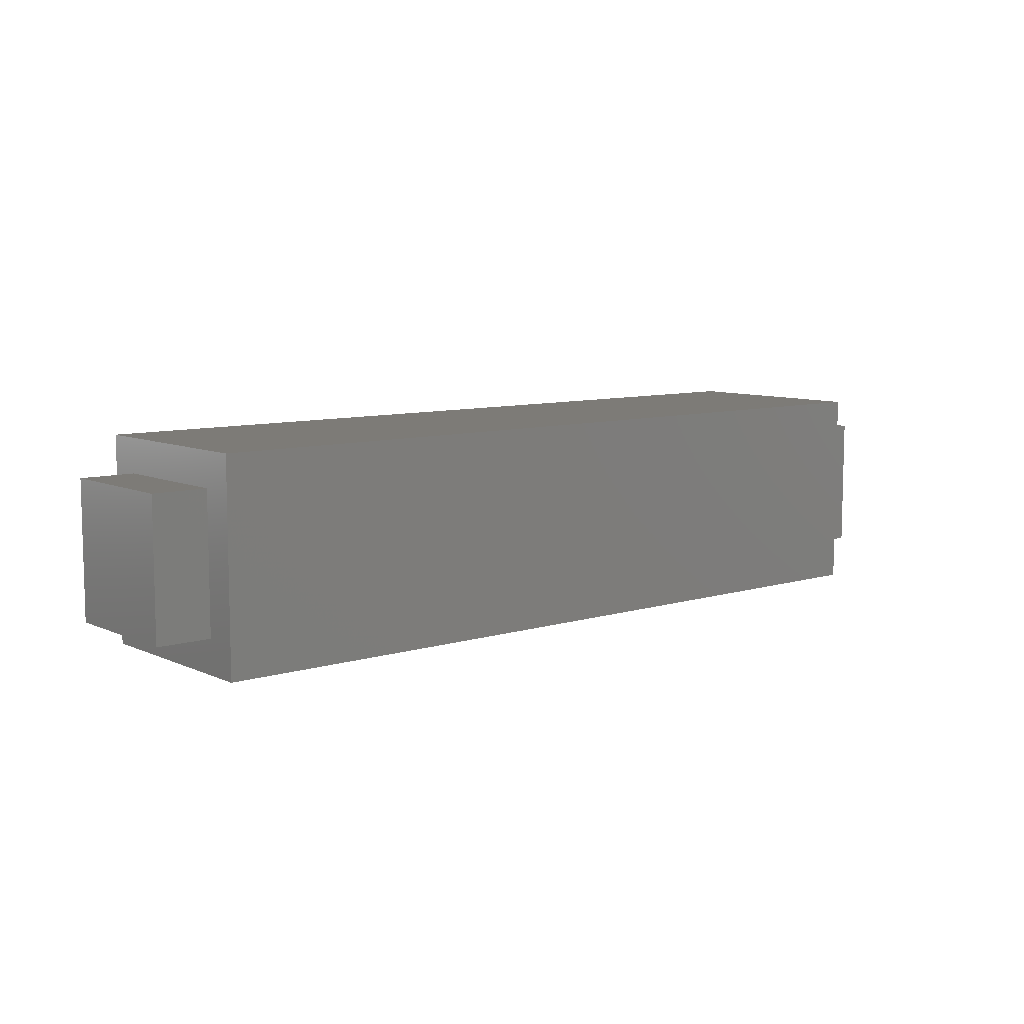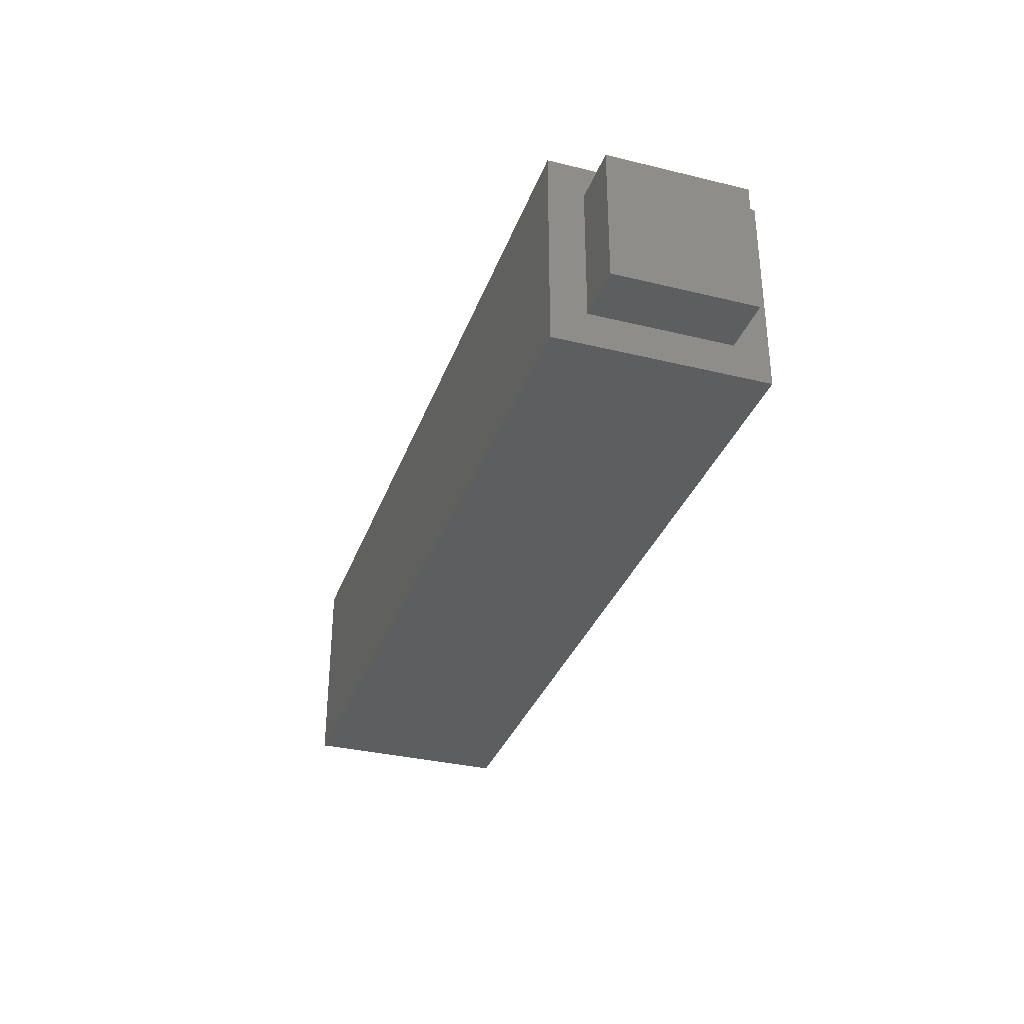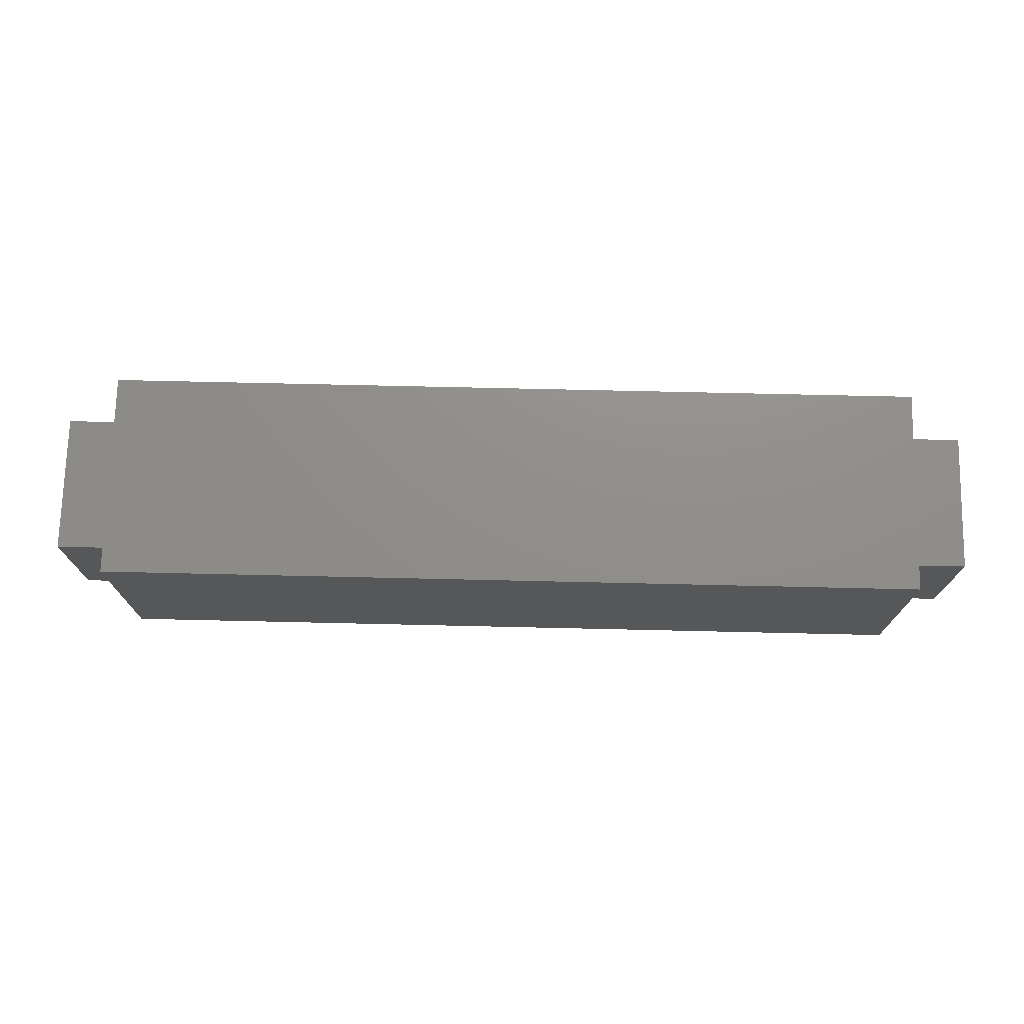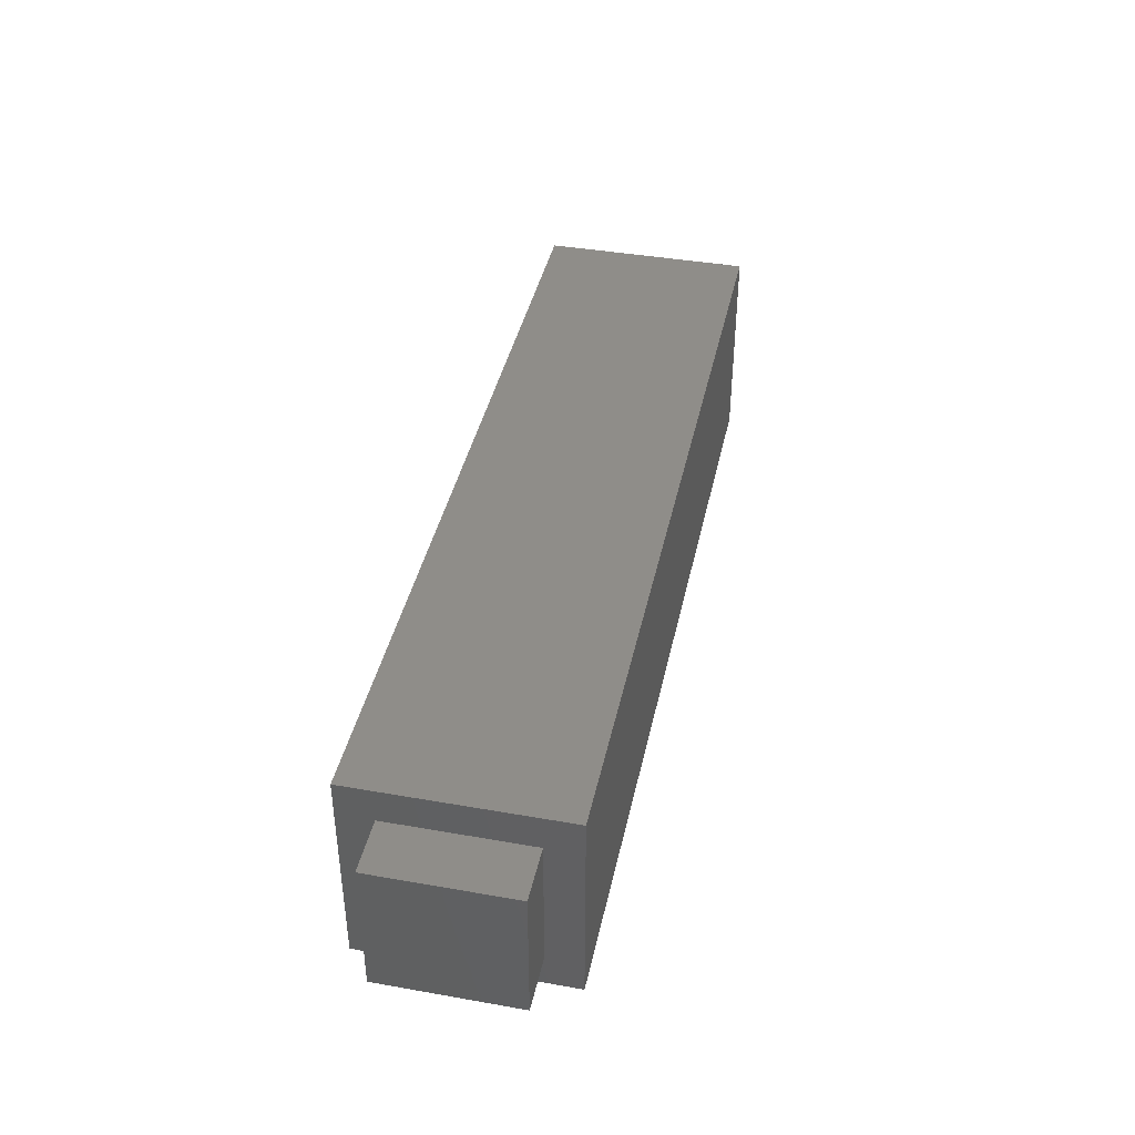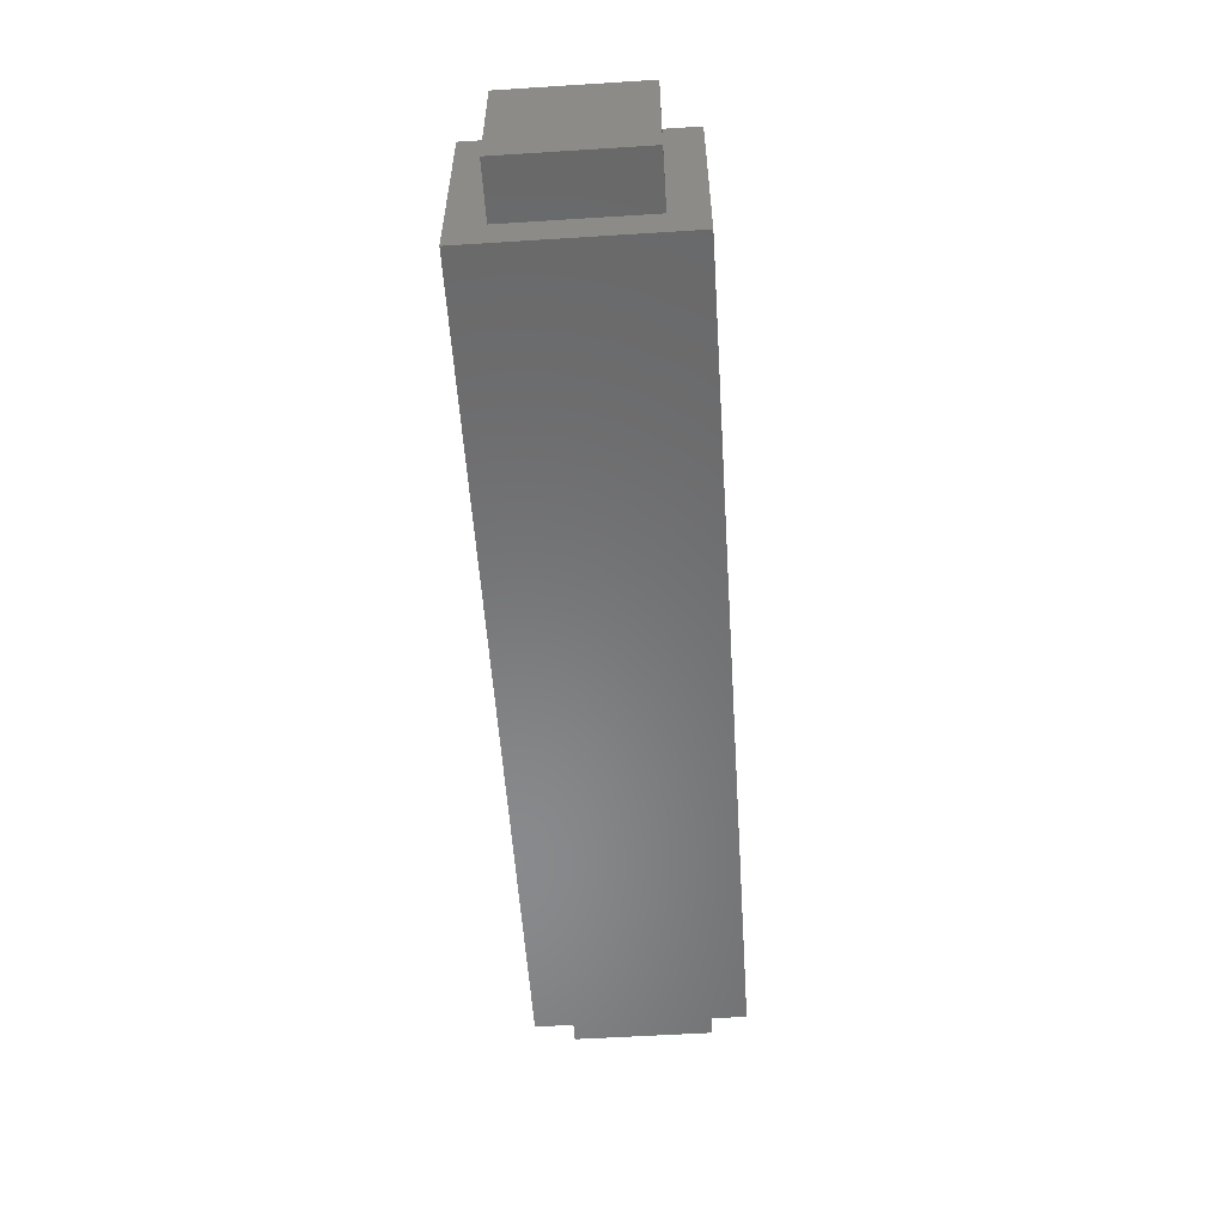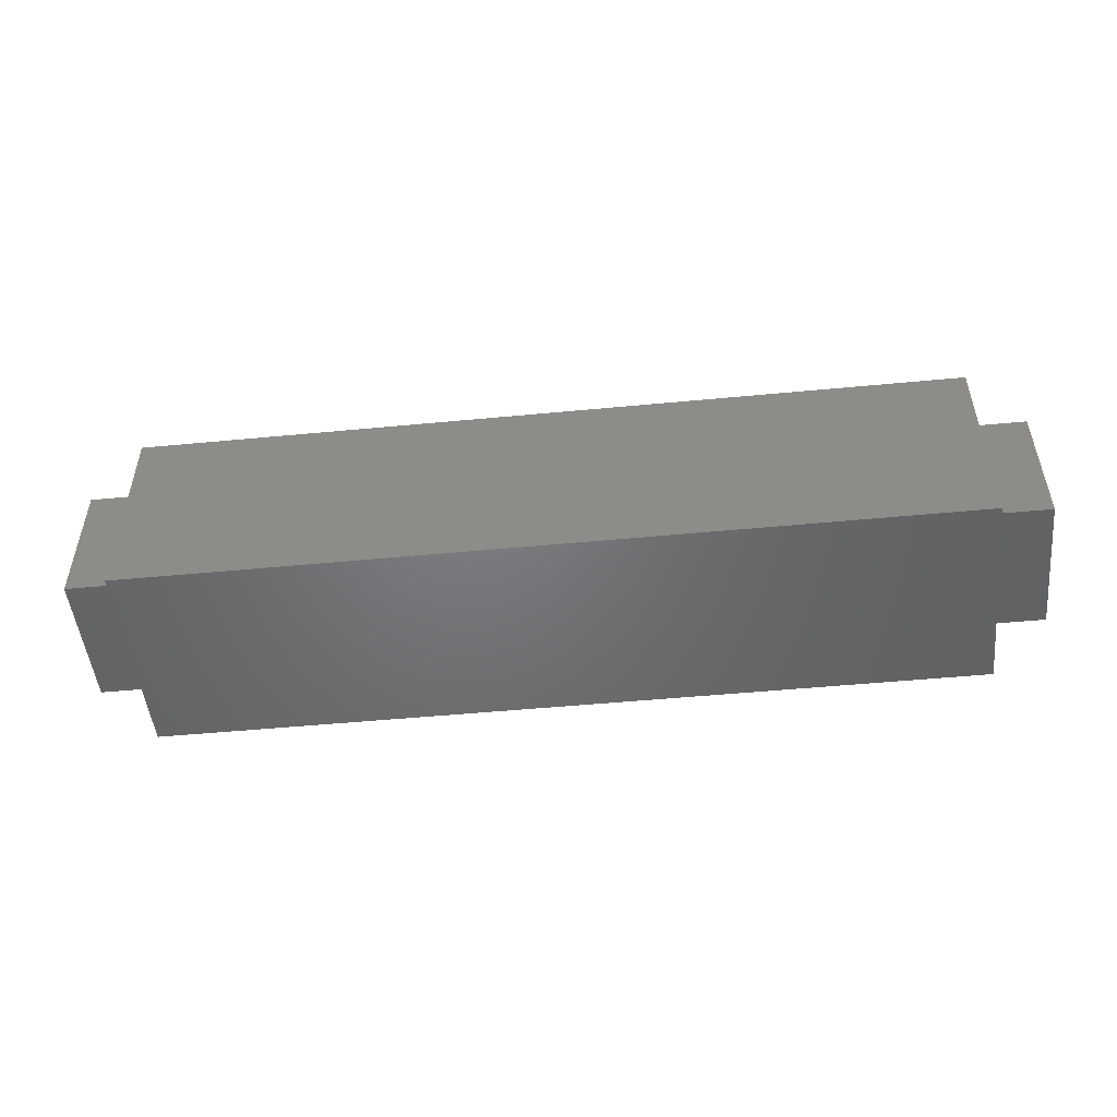
<metadata>
{"format":"stl","ext":"stl","renderer":"f3d","projection":"perspective","resolution":1024,"background":"white","views":[{"elev":8.5,"azim":-39.8,"up":"+Y"},{"elev":-33.5,"azim":-108.4,"up":"+Z"},{"elev":73.2,"azim":1.3,"up":"+Z"},{"elev":40.8,"azim":-77.9,"up":"+Y"},{"elev":-55.6,"azim":93.8,"up":"+Y"},{"elev":-50.0,"azim":-174.0,"up":"+Y"}]}
</metadata>
<code>
# stl→obj: 24 verts, 44 faces
v 510.9 77.4 26.34
v 510.9 89.9 13.84
v 510.9 27.4 26.34
v 510.9 14.9 13.84
v 510.9 27.4 76.34
v 510.9 14.9 88.84
v 510.9 77.4 76.34
v 510.9 89.9 88.84
v 810.9 14.9 13.84
v 810.9 89.9 13.84
v 810.9 14.9 88.84
v 810.9 89.9 88.84
v 810.9 77.4 26.34
v 810.9 27.4 26.34
v 810.9 27.4 76.34
v 810.9 77.4 76.34
v 490.9 27.4 26.34
v 490.9 77.4 26.34
v 490.9 27.4 76.34
v 490.9 77.4 76.34
v 830.9 77.4 26.34
v 830.9 27.4 26.34
v 830.9 77.4 76.34
v 830.9 27.4 76.34
f 1 2 3
f 3 2 4
f 3 4 5
f 5 4 6
f 5 6 7
f 7 6 8
f 7 8 1
f 1 8 2
f 4 2 9
f 9 2 10
f 6 4 11
f 11 4 9
f 8 6 12
f 12 6 11
f 2 8 10
f 10 8 12
f 13 10 12
f 10 13 9
f 9 13 14
f 9 14 11
f 11 14 15
f 11 15 12
f 12 15 16
f 12 16 13
f 17 18 3
f 3 18 1
f 19 17 5
f 5 17 3
f 20 19 7
f 7 19 5
f 18 20 1
f 1 20 7
f 19 20 17
f 17 20 18
f 21 22 13
f 13 22 14
f 23 21 16
f 16 21 13
f 24 23 15
f 15 23 16
f 22 24 14
f 14 24 15
f 23 24 21
f 21 24 22

</code>
